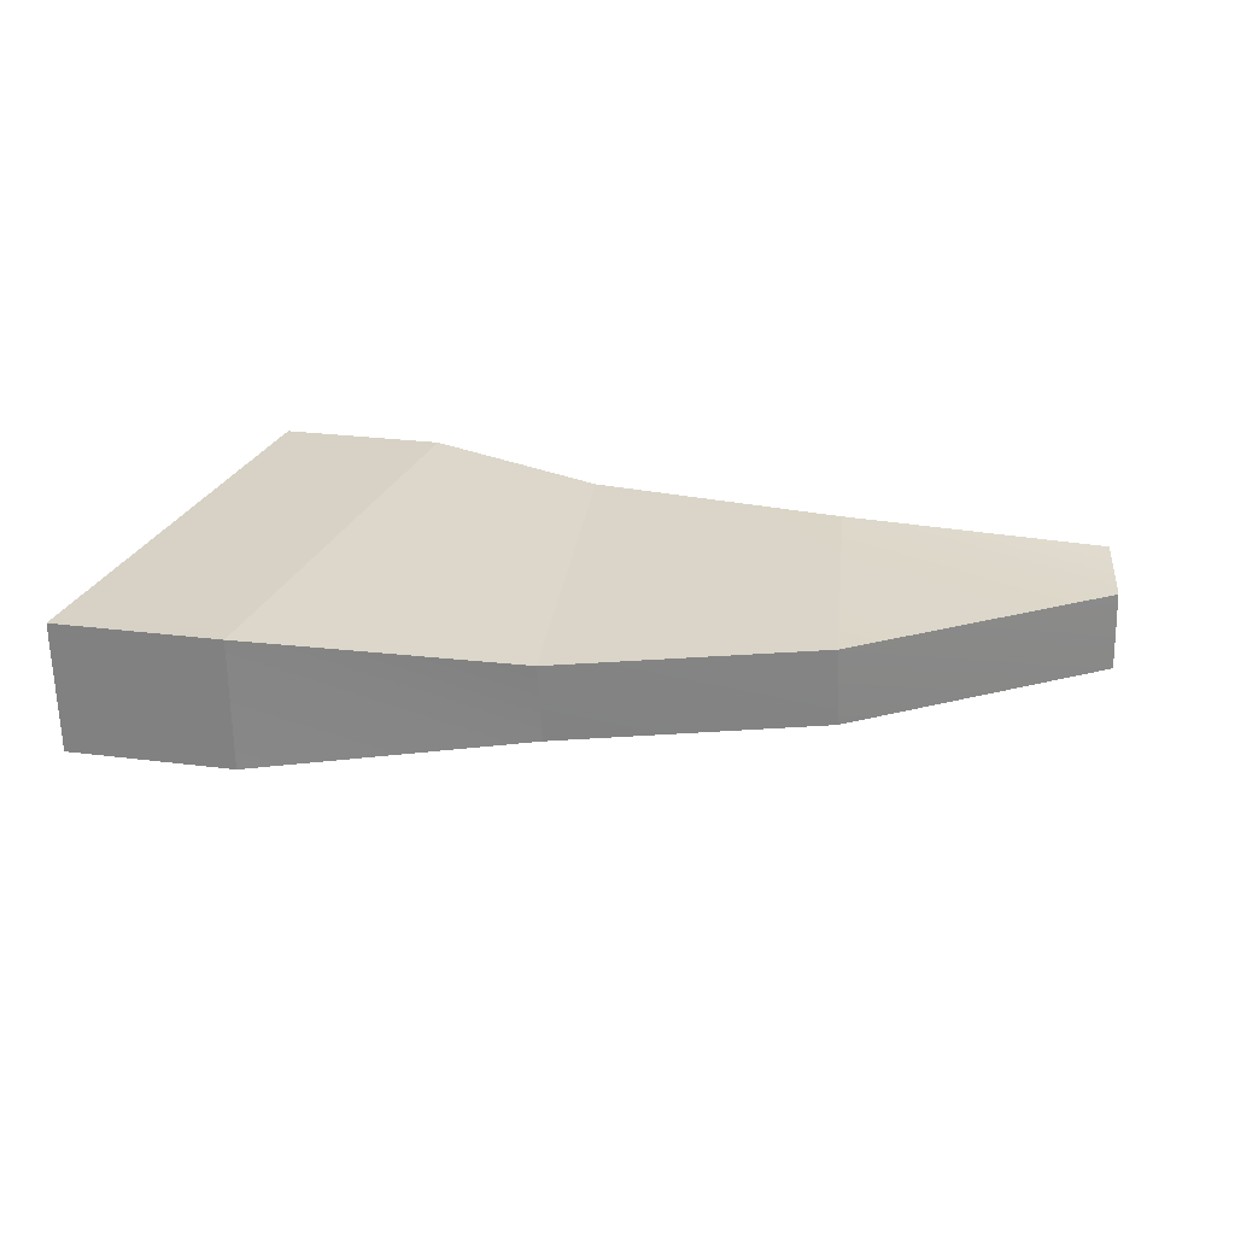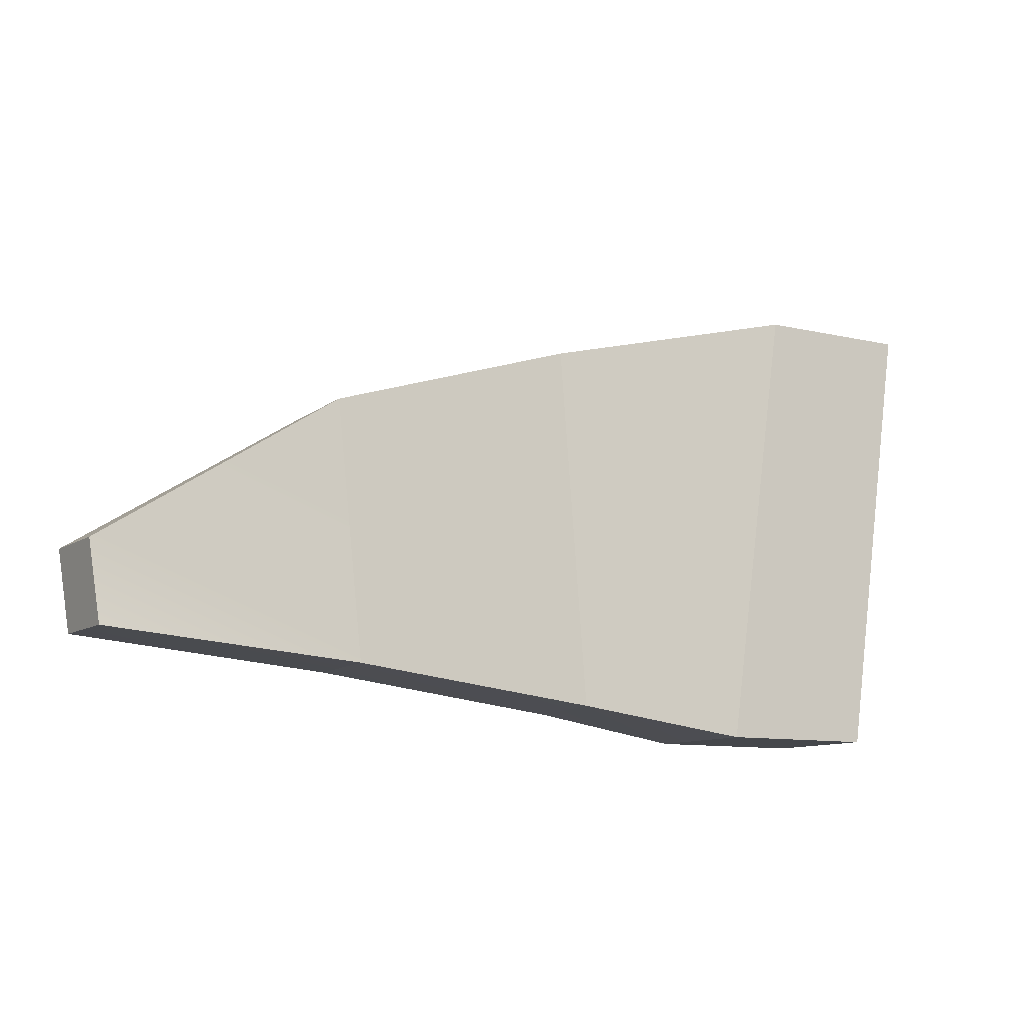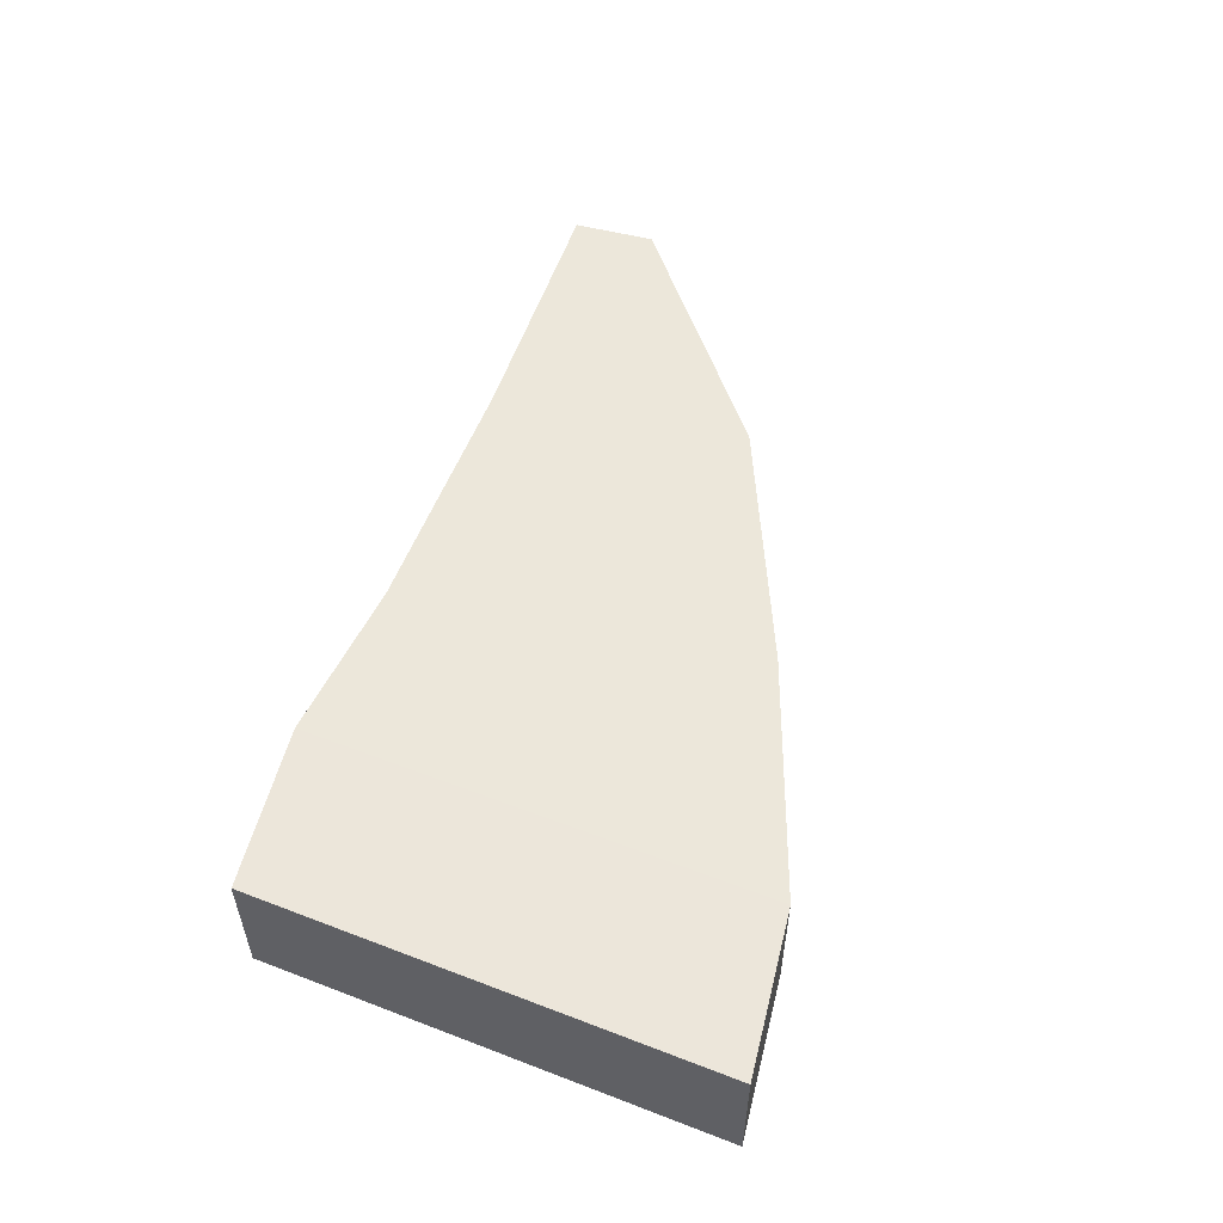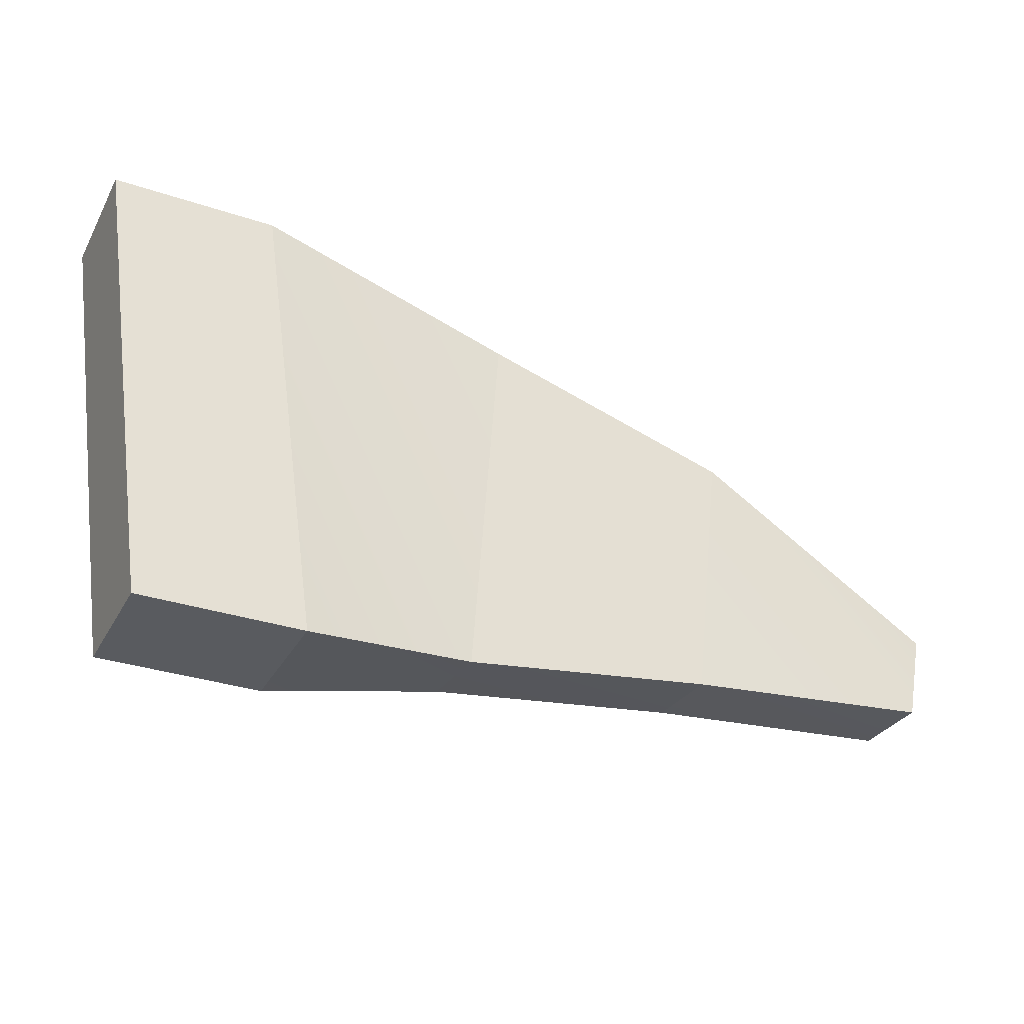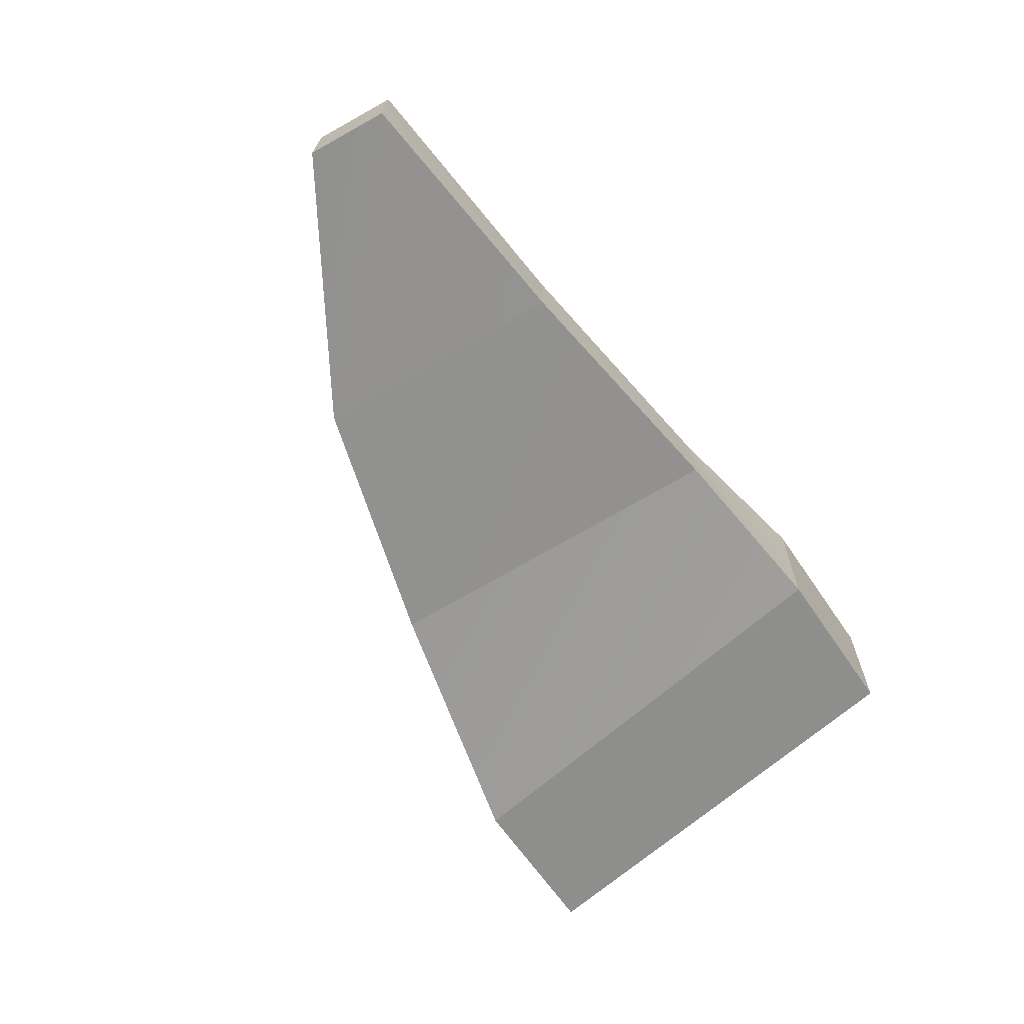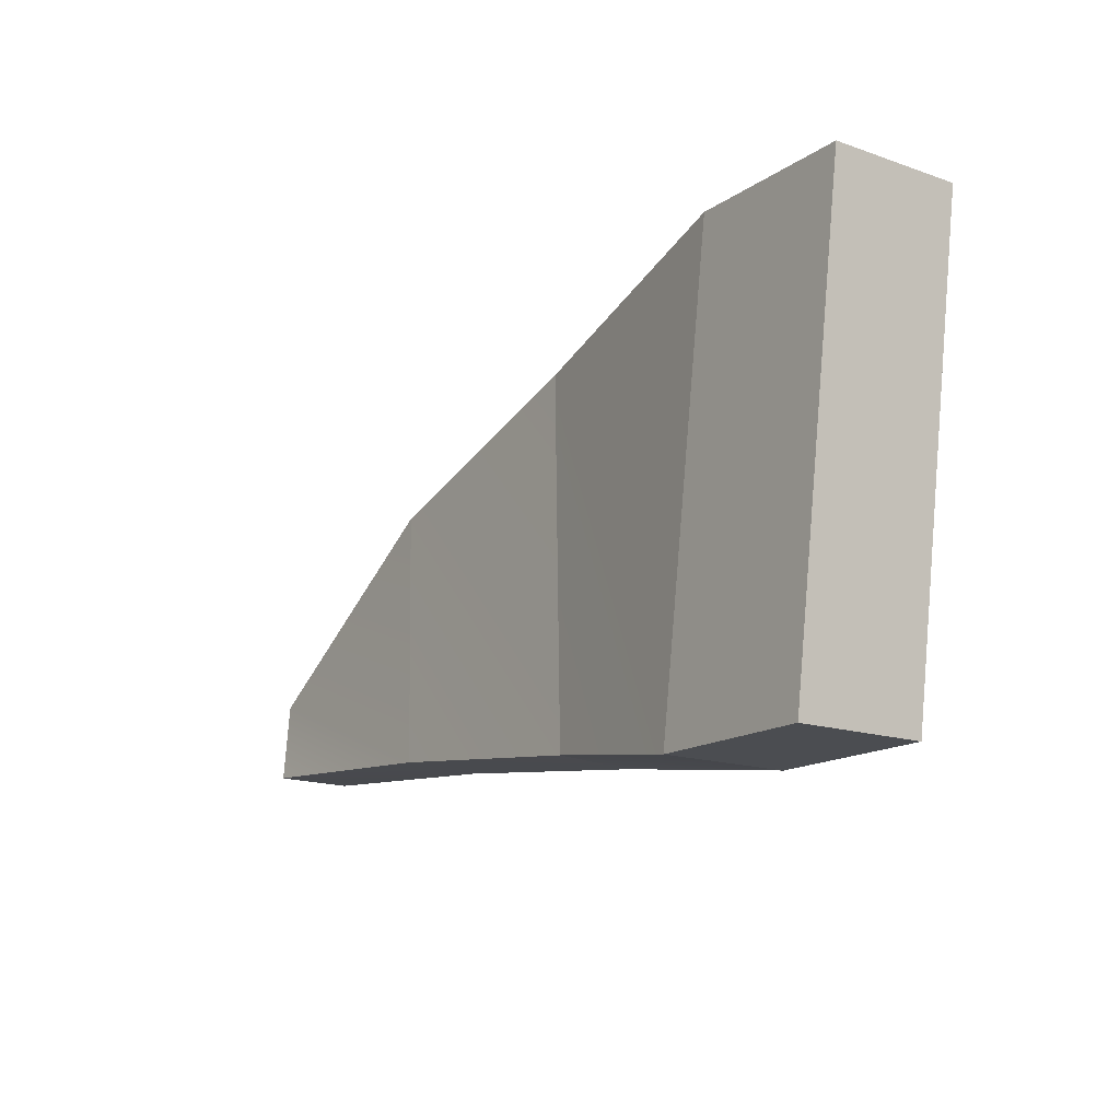
<metadata>
{"format":"obj","ext":"obj","renderer":"f3d","projection":"perspective","resolution":1024,"background":"white","views":[{"elev":27.5,"azim":-169.0,"up":"+Z"},{"elev":-10.4,"azim":-30.4,"up":"+Y"},{"elev":54.5,"azim":104.0,"up":"+Z"},{"elev":-32.5,"azim":155.1,"up":"+Y"},{"elev":-64.9,"azim":-55.7,"up":"+Z"},{"elev":-15.6,"azim":54.2,"up":"+Y"}]}
</metadata>
<code>
g pb_Mesh-18234920
v -0.75 1.75 0.5
v 0.5 1.75 0.5
v -1.25 -1.75 0.5
v 8.941e-08 -1.75 0.5
v 0.5 1.75 0.5
v 0.5 1.75 -0.5
v 8.941e-08 -1.75 0.5
v 8.941e-08 -1.75 -0.5
v 0.5 1.75 -0.5
v -0.75 1.75 -0.5
v 8.941e-08 -1.75 -0.5
v -1.25 -1.75 -0.5
v -6.597 -0.543 -0.3396
v -6.572 -0.5407 0.2598
v -6.53 -1.157 -0.2598
v -6.505 -1.154 0.3396
v -1.25 -1.75 0.5
v 8.941e-08 -1.75 0.5
v -1.25 -1.75 -0.5
v 8.941e-08 -1.75 -0.5
v -0.75 1.75 -0.5
v 0.5 1.75 -0.5
v -0.75 1.75 0.5
v 0.5 1.75 0.5
v -0.75 1.75 -0.5
v -0.75 1.75 0.5
v -2.772 1.25 -0.3396
v -2.748 1.281 0.2598
v -1.25 -1.75 -0.5
v -0.75 1.75 -0.5
v -2.599 -1.573 -0.2598
v -2.772 1.25 -0.3396
v -0.75 1.75 0.5
v -1.25 -1.75 0.5
v -2.748 1.281 0.2598
v -2.576 -1.542 0.3396
v -1.25 -1.75 0.5
v -1.25 -1.75 -0.5
v -2.576 -1.542 0.3396
v -2.599 -1.573 -0.2598
v -2.772 1.25 -0.3396
v -2.748 1.281 0.2598
v -4.722 0.6452 -0.3396
v -4.699 0.6669 0.2598
v -2.599 -1.573 -0.2598
v -2.772 1.25 -0.3396
v -4.55 -1.331 -0.2598
v -4.722 0.6452 -0.3396
v -2.748 1.281 0.2598
v -2.576 -1.542 0.3396
v -4.699 0.6669 0.2598
v -4.526 -1.309 0.3396
v -2.576 -1.542 0.3396
v -2.599 -1.573 -0.2598
v -4.526 -1.309 0.3396
v -4.55 -1.331 -0.2598
v -4.722 0.6452 -0.3396
v -4.699 0.6669 0.2598
v -6.597 -0.543 -0.3396
v -6.572 -0.5407 0.2598
v -4.55 -1.331 -0.2598
v -4.722 0.6452 -0.3396
v -6.53 -1.157 -0.2598
v -6.597 -0.543 -0.3396
v -4.699 0.6669 0.2598
v -4.526 -1.309 0.3396
v -6.572 -0.5407 0.2598
v -6.505 -1.154 0.3396
v -4.526 -1.309 0.3396
v -4.55 -1.331 -0.2598
v -6.505 -1.154 0.3396
v -6.53 -1.157 -0.2598
g pb_Mesh-18234920_0
f 3 2 1
f 3 4 2
f 7 6 5
f 7 8 6
f 11 10 9
f 11 12 10
f 15 14 13
f 15 16 14
f 19 18 17
f 19 20 18
f 23 22 21
f 23 24 22
f 27 26 25
f 27 28 26
f 31 30 29
f 31 32 30
f 35 34 33
f 35 36 34
f 39 38 37
f 39 40 38
f 43 42 41
f 43 44 42
f 47 46 45
f 47 48 46
f 51 50 49
f 51 52 50
f 55 54 53
f 55 56 54
f 59 58 57
f 59 60 58
f 63 62 61
f 63 64 62
f 67 66 65
f 67 68 66
f 71 70 69
f 71 72 70

</code>
